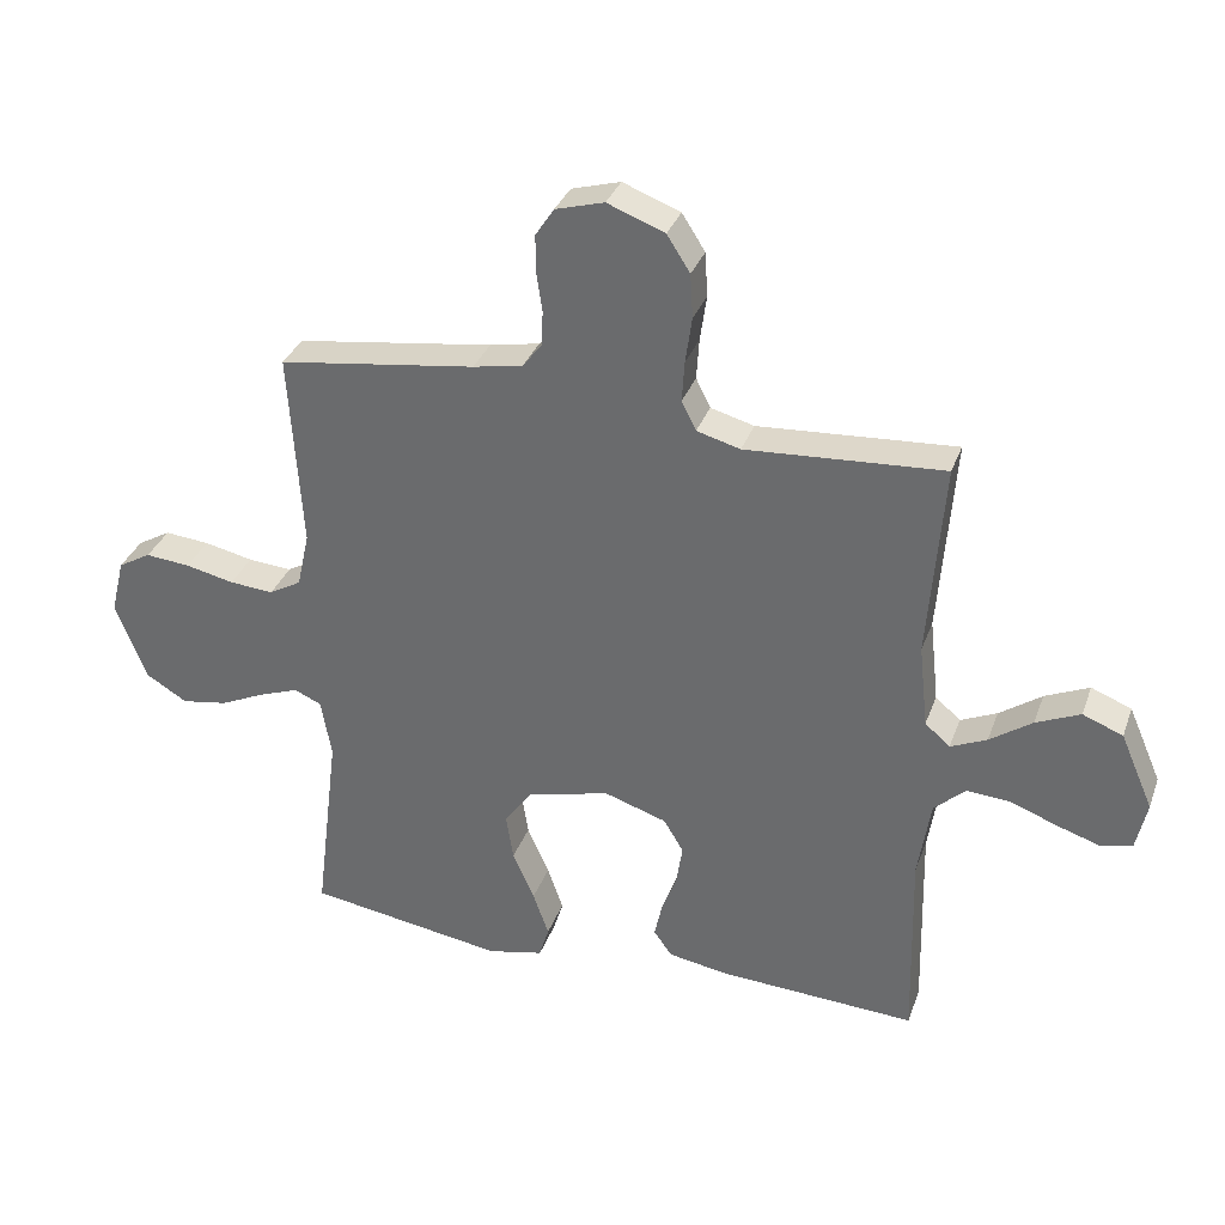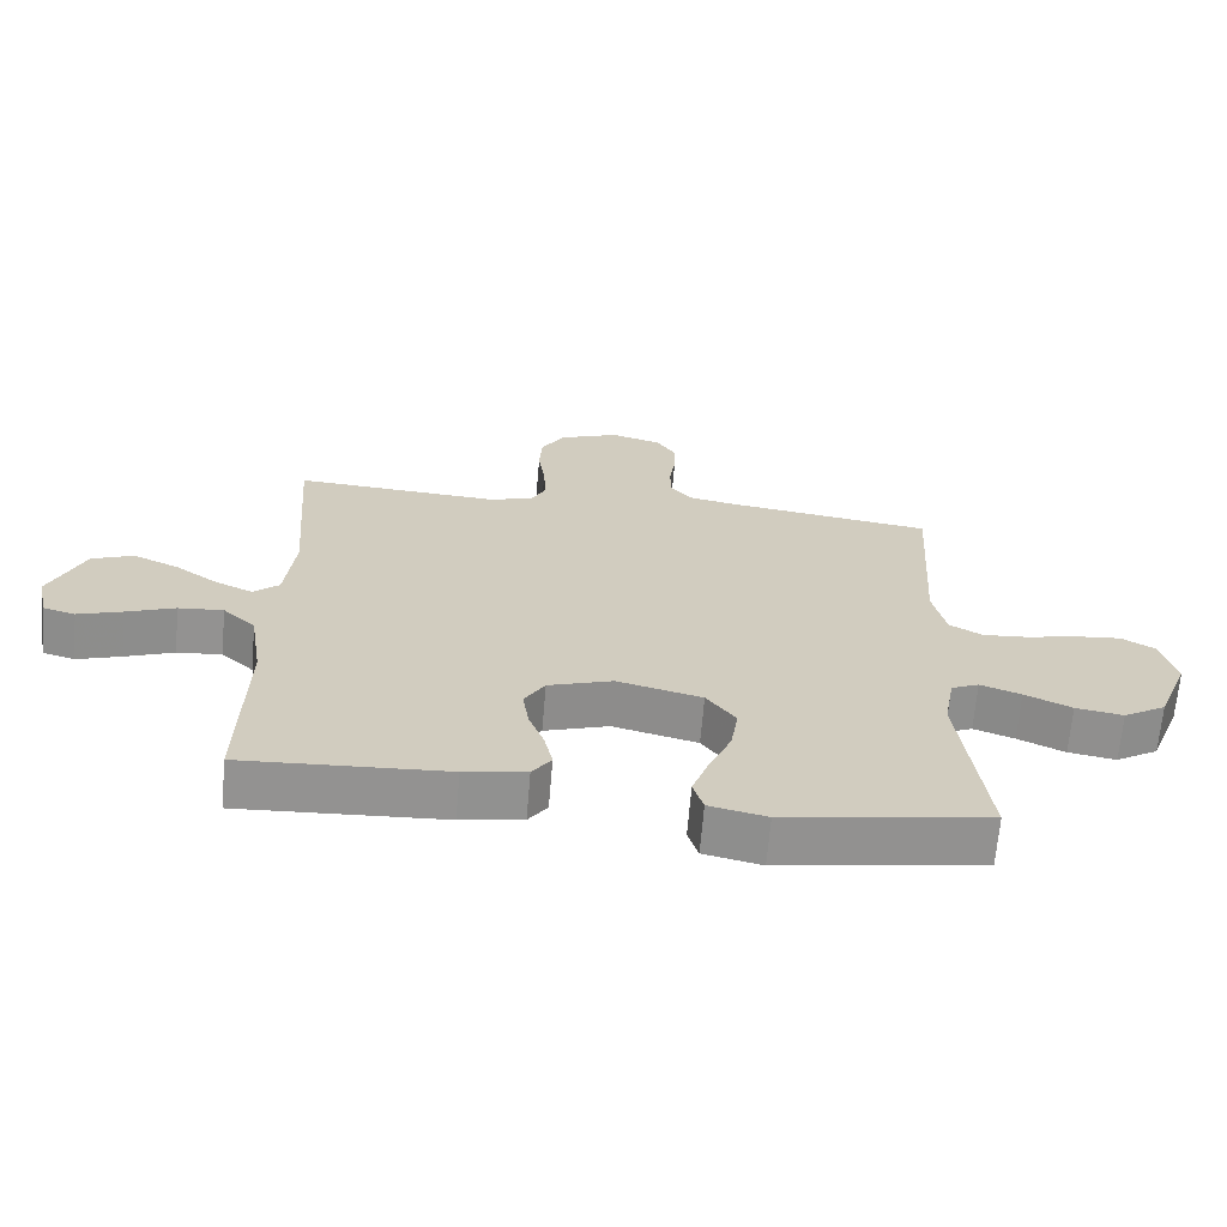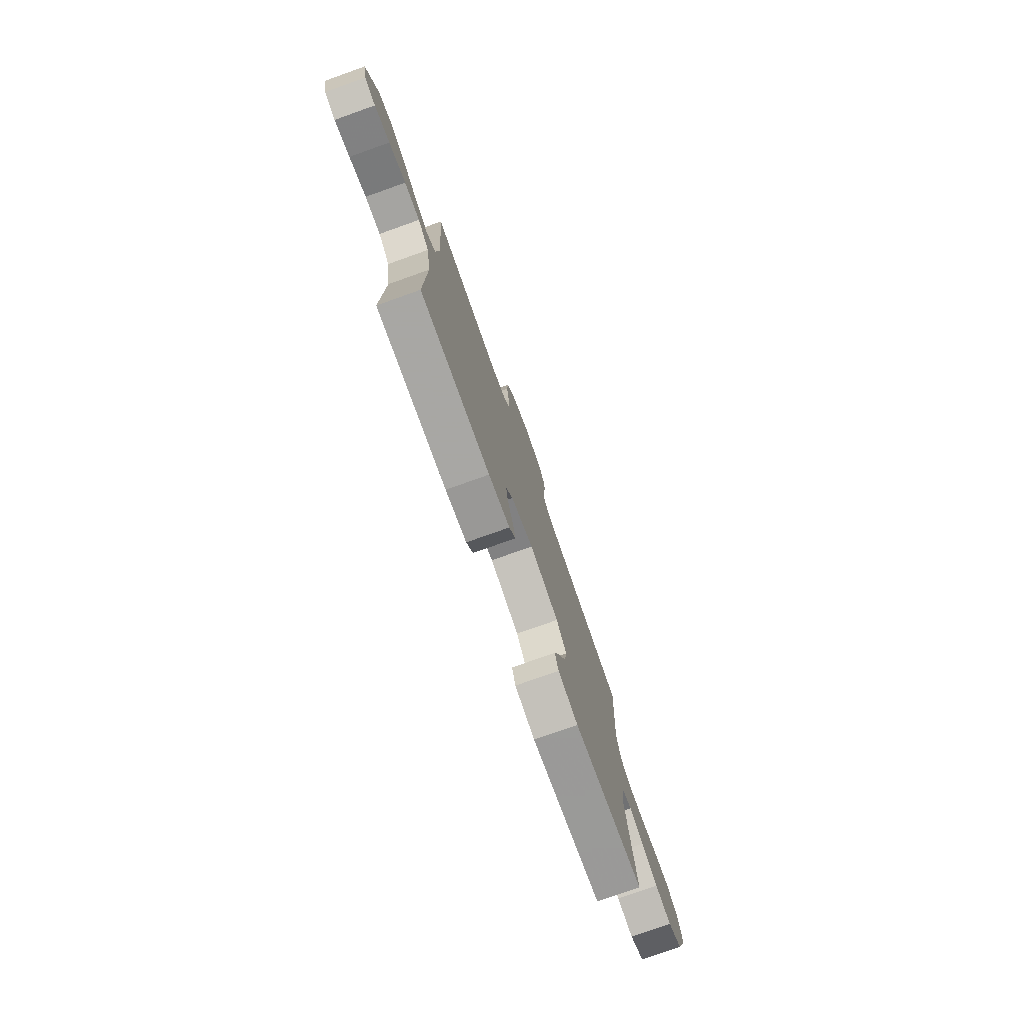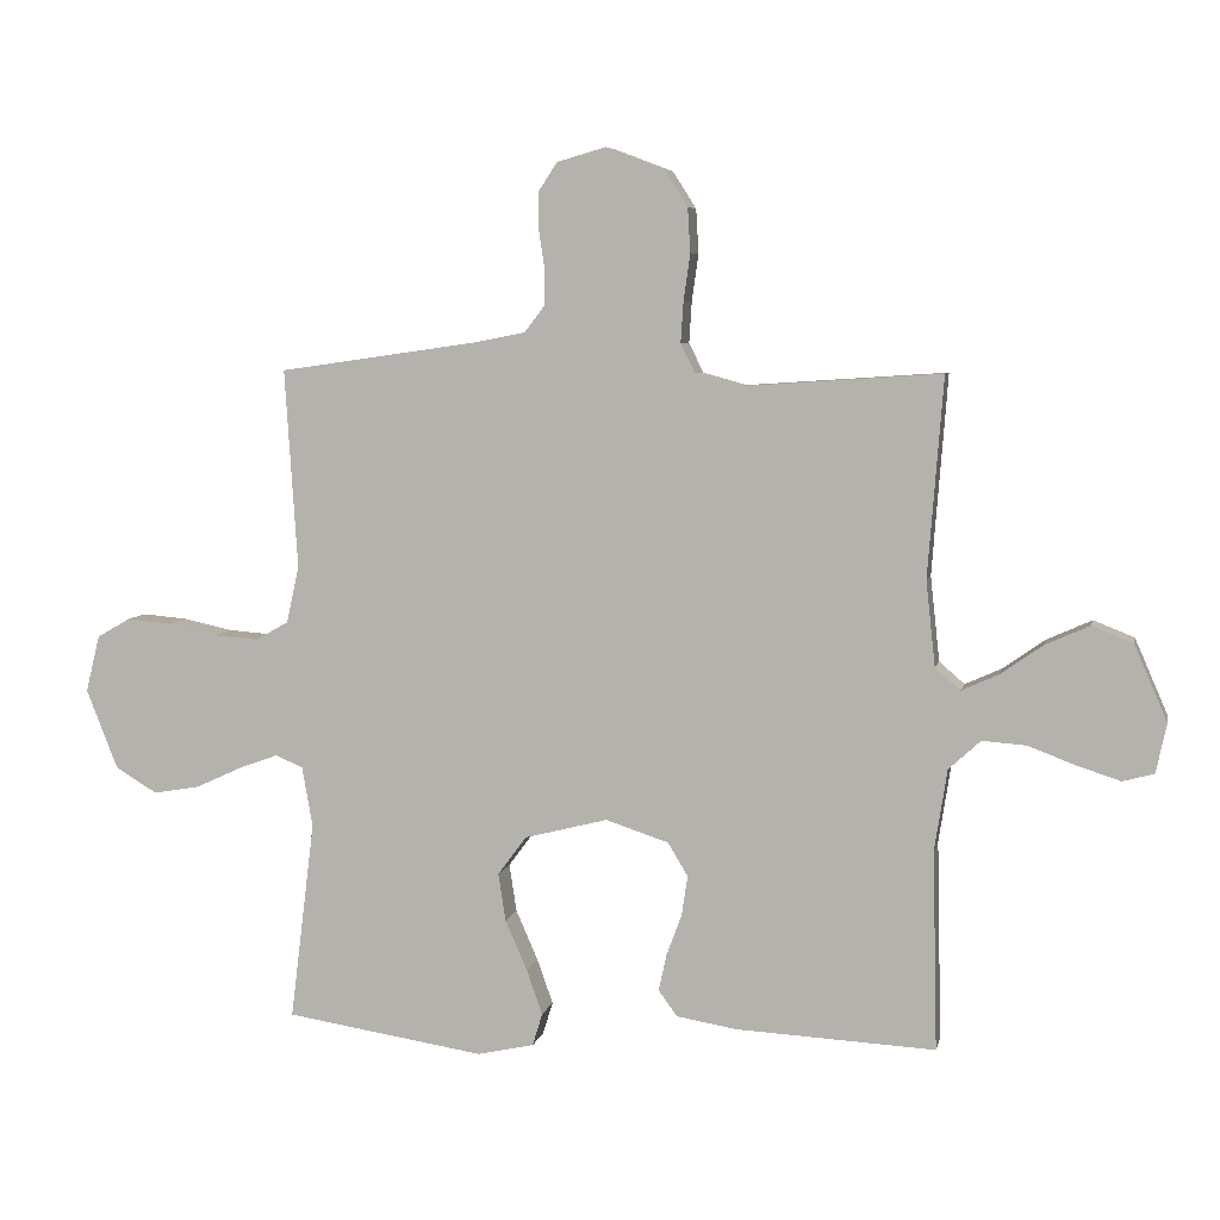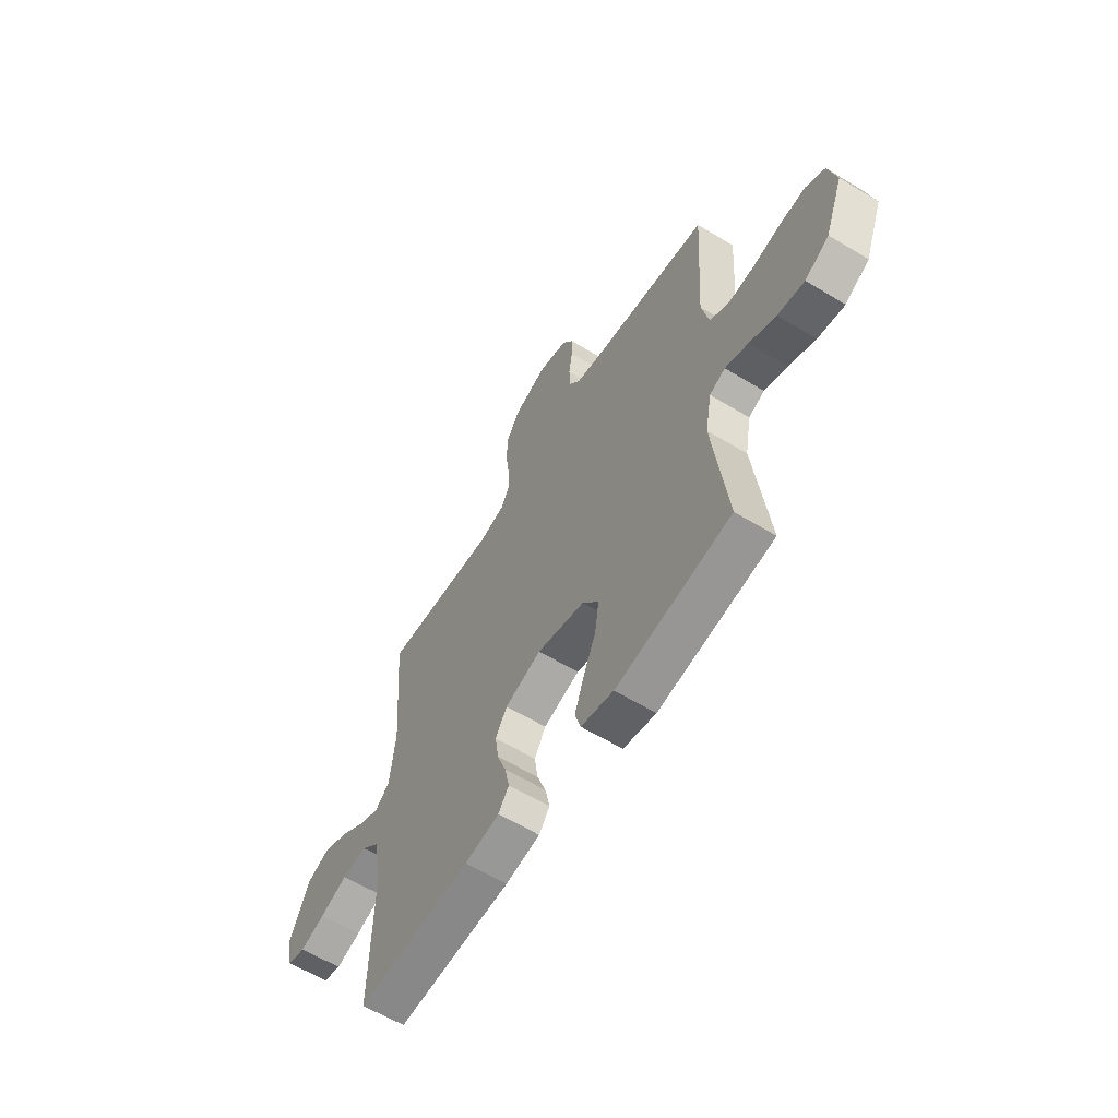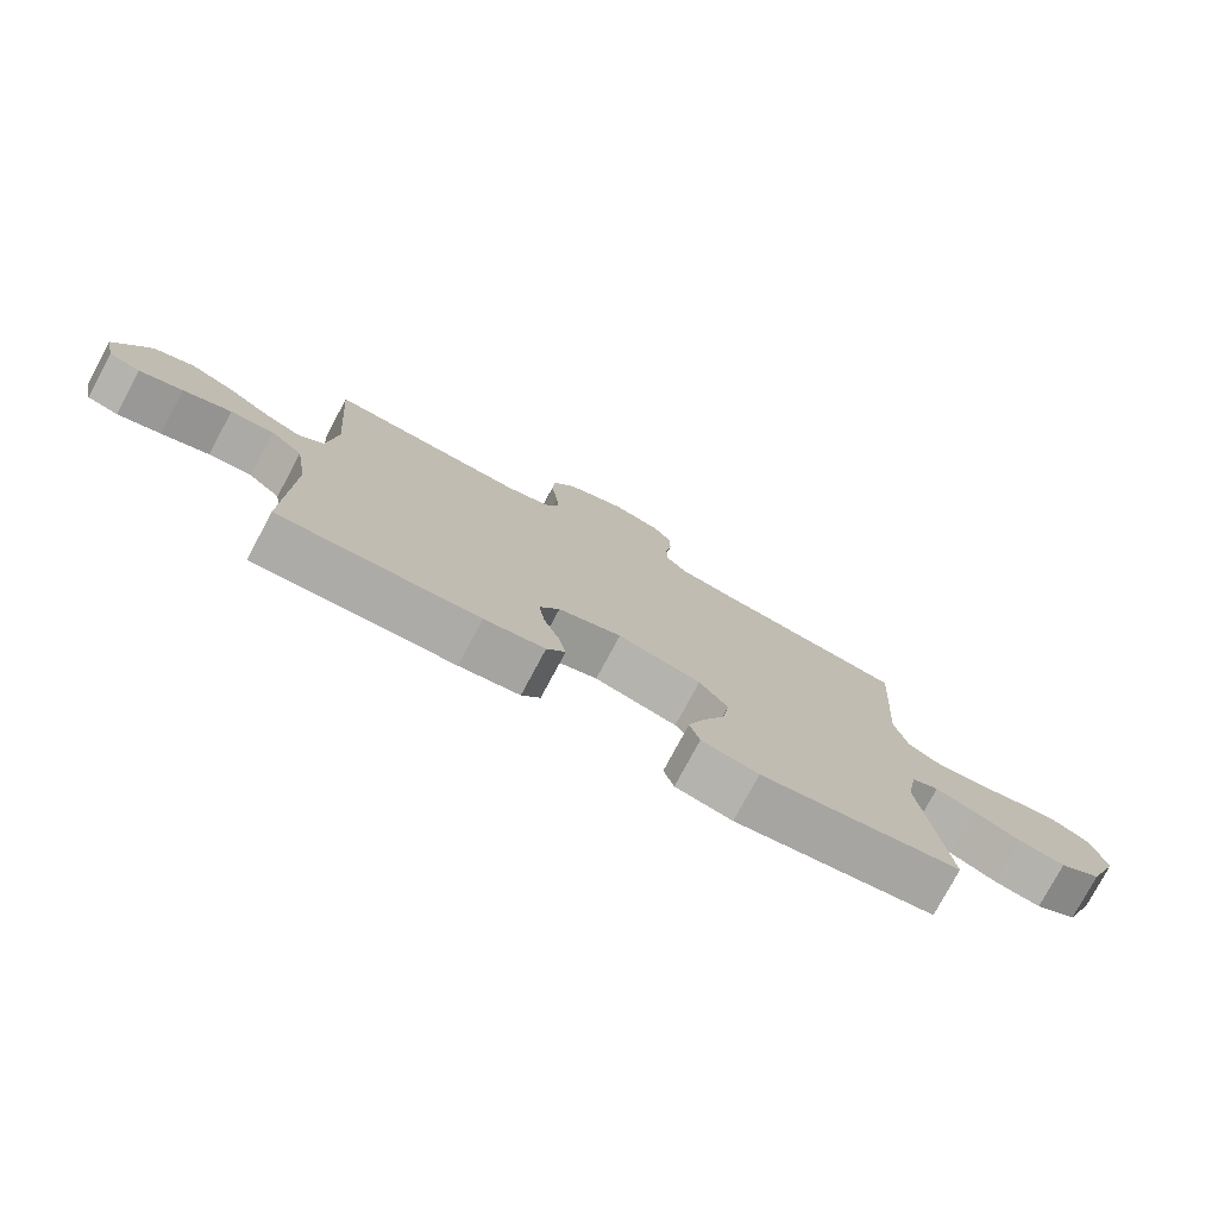
<metadata>
{"format":"obj","ext":"obj","renderer":"f3d","projection":"perspective","resolution":1024,"background":"white","views":[{"elev":33.4,"azim":18.4,"up":"+Z"},{"elev":-66.4,"azim":175.2,"up":"+Z"},{"elev":-77.1,"azim":109.6,"up":"+Z"},{"elev":6.3,"azim":11.9,"up":"+Z"},{"elev":-60.1,"azim":-121.9,"up":"+Z"},{"elev":-77.5,"azim":151.8,"up":"+Z"}]}
</metadata>
<code>
v 0.5 0.07 0.5
v 0.477 0.07 0.2
v 0.491 0.07 0.072
v 0.529 0.07 0.039
v 0.584 0.07 0.064
v 0.648 0.07 0.109
v 0.715 0.07 0.139
v 0.776 0.07 0.115
v 0.826 0.07 0
v 0.81 0.07 -0.074
v 0.763 0.07 -0.087
v 0.698 0.07 -0.066
v 0.626 0.07 -0.039
v 0.56 0.07 -0.034
v 0.512 0.07 -0.078
v 0.493 0.07 -0.2
v 0.5 0.07 -0.5
v 0.2 0.07 -0.485
v 0.109 0.07 -0.47
v 0.081 0.07 -0.431
v 0.093 0.07 -0.376
v 0.116 0.07 -0.314
v 0.125 0.07 -0.254
v 0.095 0.07 -0.204
v 0 0.07 -0.173
v -0.125 0.07 -0.205
v -0.168 0.07 -0.263
v -0.157 0.07 -0.335
v -0.124 0.07 -0.41
v -0.1 0.07 -0.478
v -0.115 0.07 -0.527
v -0.2 0.07 -0.546
v -0.5 0.07 -0.5
v -0.463 0.07 -0.2
v -0.479 0.07 -0.11
v -0.52 0.07 -0.092
v -0.58 0.07 -0.114
v -0.649 0.07 -0.146
v -0.719 0.07 -0.158
v -0.782 0.07 -0.12
v -0.829 0.07 0
v -0.808 0.07 0.085
v -0.758 0.07 0.114
v -0.69 0.07 0.108
v -0.616 0.07 0.092
v -0.549 0.07 0.087
v -0.5 0.07 0.115
v -0.481 0.07 0.2
v -0.5 0.07 0.5
v -0.2 0.07 0.543
v -0.124 0.07 0.558
v -0.094 0.07 0.597
v -0.093 0.07 0.65
v -0.102 0.07 0.71
v -0.102 0.07 0.765
v -0.074 0.07 0.808
v 0 0.07 0.829
v 0.087 0.07 0.796
v 0.122 0.07 0.741
v 0.126 0.07 0.674
v 0.116 0.07 0.604
v 0.112 0.07 0.542
v 0.134 0.07 0.498
v 0.2 0.07 0.48
v 0.5 0 0.5
v 0.477 0 0.2
v 0.491 0 0.072
v 0.529 0 0.039
v 0.584 0 0.064
v 0.648 0 0.109
v 0.715 0 0.139
v 0.776 0 0.115
v 0.826 0 0
v 0.81 0 -0.074
v 0.763 0 -0.087
v 0.698 0 -0.066
v 0.626 0 -0.039
v 0.56 0 -0.034
v 0.512 0 -0.078
v 0.493 0 -0.2
v 0.5 0 -0.5
v 0.2 0 -0.485
v 0.109 0 -0.47
v 0.081 0 -0.431
v 0.093 0 -0.376
v 0.116 0 -0.314
v 0.125 0 -0.254
v 0.095 0 -0.204
v 0 0 -0.173
v -0.125 0 -0.205
v -0.168 0 -0.263
v -0.157 0 -0.335
v -0.124 0 -0.41
v -0.1 0 -0.478
v -0.115 0 -0.527
v -0.2 0 -0.546
v -0.5 0 -0.5
v -0.463 0 -0.2
v -0.479 0 -0.11
v -0.52 0 -0.092
v -0.58 0 -0.114
v -0.649 0 -0.146
v -0.719 0 -0.158
v -0.782 0 -0.12
v -0.829 0 0
v -0.808 0 0.085
v -0.758 0 0.114
v -0.69 0 0.108
v -0.616 0 0.092
v -0.549 0 0.087
v -0.5 0 0.115
v -0.481 0 0.2
v -0.5 0 0.5
v -0.2 0 0.543
v -0.124 0 0.558
v -0.094 0 0.597
v -0.093 0 0.65
v -0.102 0 0.71
v -0.102 0 0.765
v -0.074 0 0.808
v 0 0 0.829
v 0.087 0 0.796
v 0.122 0 0.741
v 0.126 0 0.674
v 0.116 0 0.604
v 0.112 0 0.542
v 0.134 0 0.498
v 0.2 0 0.48
f 59 60 61
f 58 59 61
f 57 58 61
f 56 57 61
f 55 56 61
f 54 55 61
f 53 54 61
f 52 53 61 62
f 51 52 62 63
f 48 49 50
f 51 63 64
f 50 51 64
f 48 50 64
f 47 48 64
f 43 44 45
f 42 43 45
f 41 42 45
f 40 41 45
f 39 40 45
f 38 39 45
f 37 38 45
f 36 37 45 46
f 64 1 2
f 47 64 2
f 46 47 2
f 36 46 2
f 35 36 2
f 32 33 34
f 31 32 34
f 30 31 34
f 29 30 34
f 28 29 34
f 20 21 22
f 19 20 22
f 18 19 22
f 17 18 22
f 16 17 22
f 15 16 22 23
f 14 15 23 24
f 11 12 13
f 10 11 13
f 9 10 13
f 8 9 13
f 7 8 13
f 6 7 13
f 5 6 13
f 4 5 13 14
f 14 24 25
f 4 14 25
f 3 4 25
f 27 28 34 35
f 26 27 35
f 25 26 35
f 3 25 35
f 2 3 35
f 125 124 123
f 125 123 122
f 125 122 121
f 125 121 120
f 125 120 119
f 125 119 118
f 125 118 117
f 126 125 117 116
f 127 126 116 115
f 114 113 112
f 128 127 115
f 128 115 114
f 128 114 112
f 128 112 111
f 109 108 107
f 109 107 106
f 109 106 105
f 109 105 104
f 109 104 103
f 109 103 102
f 109 102 101
f 110 109 101 100
f 66 65 128
f 66 128 111
f 66 111 110
f 66 110 100
f 66 100 99
f 98 97 96
f 98 96 95
f 98 95 94
f 98 94 93
f 98 93 92
f 86 85 84
f 86 84 83
f 86 83 82
f 86 82 81
f 86 81 80
f 87 86 80 79
f 88 87 79 78
f 77 76 75
f 77 75 74
f 77 74 73
f 77 73 72
f 77 72 71
f 77 71 70
f 77 70 69
f 78 77 69 68
f 89 88 78
f 89 78 68
f 89 68 67
f 99 98 92 91
f 99 91 90
f 99 90 89
f 99 89 67
f 99 67 66
f 1 65 66 2
f 2 66 67 3
f 3 67 68 4
f 4 68 69 5
f 5 69 70 6
f 6 70 71 7
f 7 71 72 8
f 8 72 73 9
f 9 73 74 10
f 10 74 75 11
f 11 75 76 12
f 12 76 77 13
f 13 77 78 14
f 14 78 79 15
f 15 79 80 16
f 16 80 81 17
f 17 81 82 18
f 18 82 83 19
f 19 83 84 20
f 20 84 85 21
f 21 85 86 22
f 22 86 87 23
f 23 87 88 24
f 24 88 89 25
f 25 89 90 26
f 26 90 91 27
f 27 91 92 28
f 28 92 93 29
f 29 93 94 30
f 30 94 95 31
f 31 95 96 32
f 32 96 97 33
f 33 97 98 34
f 34 98 99 35
f 35 99 100 36
f 36 100 101 37
f 37 101 102 38
f 38 102 103 39
f 39 103 104 40
f 40 104 105 41
f 41 105 106 42
f 42 106 107 43
f 43 107 108 44
f 44 108 109 45
f 45 109 110 46
f 46 110 111 47
f 47 111 112 48
f 48 112 113 49
f 49 113 114 50
f 50 114 115 51
f 51 115 116 52
f 52 116 117 53
f 53 117 118 54
f 54 118 119 55
f 55 119 120 56
f 56 120 121 57
f 57 121 122 58
f 58 122 123 59
f 59 123 124 60
f 60 124 125 61
f 61 125 126 62
f 62 126 127 63
f 63 127 128 64
f 64 128 65 1

</code>
